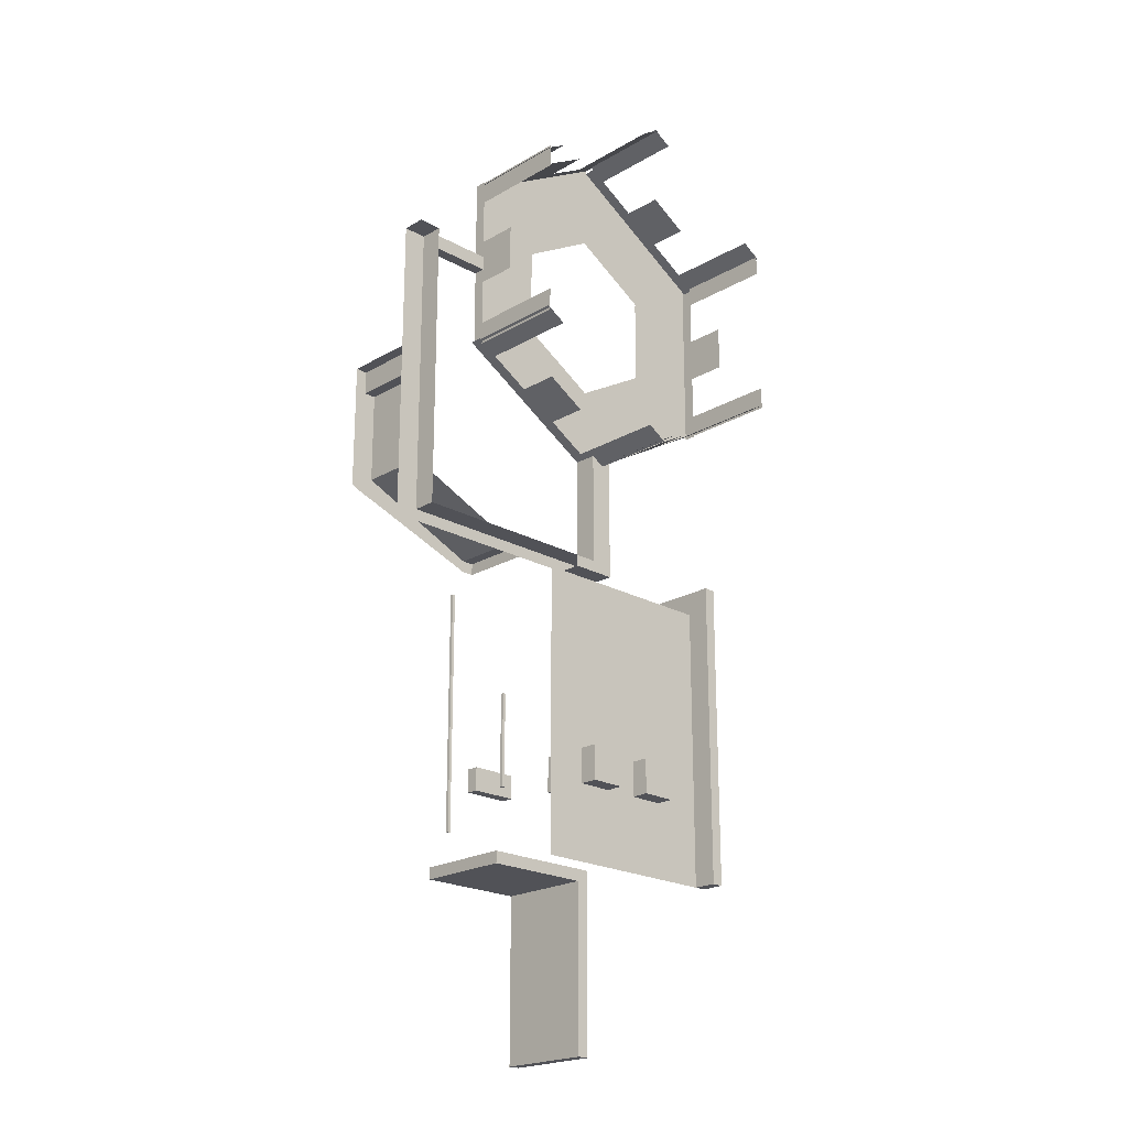
<metadata>
{"format":"obj","ext":"obj","renderer":"f3d","projection":"perspective","resolution":1024,"background":"white","views":[{"elev":-21.5,"azim":-44.2,"up":"+Z"}]}
</metadata>
<code>
g Combined Mesh (root: scene) 10
v 4 -4 13
v 4 -4 62
v -30 -4 13
v -30 -4 62
v -18 0 13
v -20 0 13
v -18 16 13
v -20 16 13
v -20 0 11
v -20 0 -17
v -20 16 11
v -20 16 -17
v -20 0 -17
v -18 0 -17
v -20 16 -17
v -18 16 -17
v -18 0 -17
v -18 0 11
v -18 16 -17
v -18 16 11
v -18 16 11
v -20 16 11
v -18 16 -17
v -20 16 -17
v -18 0 -17
v -20 0 -17
v -18 0 11
v -20 0 11
v -18 0 13
v -20 0 13
v -18 16 13
v -18 0 13
v -38 0 11
v -38 16 11
v -38 0 13
v -38 16 13
v -20 16 13
v -18 16 13
v -20 0 11
v -20 16 11
v -38 0 11
v -38 16 11
v -38 0 13
v -38 0 11
v -38 16 11
v -38 16 13
v -38 16 13
v -38 0 13
v 6 -4 66
v 4 -4 66
v 6 4 66
v 4 4 66
v 4 -4 66
v 4 -4 62
v 4 4 66
v 4 4 62
v 4 -4 62
v 6 -4 62
v 4 4 62
v 6 4 62
v 6 -4 62
v 6 -4 66
v 6 4 62
v 6 4 66
v 6 4 66
v 4 4 66
v 6 4 62
v 4 4 62
v 6 -8 62
v 4 -8 62
v 6 -8 66
v 4 -8 66
v 6 -4 13
v 4 -4 13
v 6 -8 13
v 4 -8 13
v 6 -8 66
v 6 -8 62
v 4 -8 62
v 4 -8 66
v 4 -8 66
v 6 -8 66
v 6 -4 62
v 4 -4 62
v 6 -4 13
v 4 -4 13
v 6 -8 13
v 6 -4 13
v 4 -4 13
v 4 -8 13
v 4 -8 13
v 6 -8 13
v 9.892 -15 135.4
v 9.892 2 135.4
v 13.36 -15 133.4
v 13.36 2 133.4
v 2.964 -5 96.62
v 2.964 2 96.62
v -3.964 -5 92.62
v -3.964 2 92.62
v 2.964 4 96.62
v -3.964 4 92.62
v 12.49 2 102.1
v 12.49 4 102.1
v -14.52 4 86.52
v -14.51 2 86.53
v -5.951 4 107.1
v -8.982 4 105.3
v -3.964 4 92.62
v 2.964 4 96.62
v 12.49 4 102.1
v -0.7548 4 110.1
v -8.982 4 105.3
v -14.26 4 102.3
v -3.964 4 92.62
v -14.52 4 86.52
v -5 -7 32
v -11 -7 32
v -5 4 32
v -11 4 32
v -11 -7 32
v -11 -7 26
v -11 4 32
v -11 4 26
v -11 -7 26
v -5 -7 26
v -11 4 26
v -5 4 26
v -5 -7 26
v -5 -7 32
v -5 4 26
v -5 4 32
v -5 4 32
v -11 4 32
v -5 4 26
v -11 4 26
v -5 -7 26
v -11 -7 26
v -5 -7 32
v -11 -7 32
v 13 -5 122
v 13 2 122
v 13 -5 114
v 13 2 114
v 13 4 122
v 13 4 114
v 13 2 133
v 13 4 133
v 13 4 101.8
v 13 2 101.8
v -0.5 4 119.5
v -0.5 4 116
v 13 4 114
v 13 4 122
v 13 4 133
v -0.5 4 125.5
v -0.5 4 116
v -0.5001 4 109.9
v 13 4 114
v 13 4 101.8
v -16 0 88
v -16 0 66
v -16 4 88
v -16 4 66
v -12 0 66
v -12 0 88
v -12 4 66
v -12 4 88
v -12 0 88
v -14 0 87
v -14 4 87
v -12 4 88
v -14 0 87
v -16 0 88
v -16 4 88
v -14 4 87
v -16 4 66
v -14 0 66
v -14 4 66
v -16 0 66
v -12 0 66
v -12 4 66
v -14 4 66
v -12 4 66
v -12 4 88
v -14 4 87
v -16 4 66
v -16 4 88
v -12 0 88
v -14 0 66
v -14 0 87
v -12 0 66
v -16 0 66
v -16 0 88
v -11.07 1.475 49.83
v -16.93 1.475 49.83
v -11.07 1.475 48.99
v -16.93 1.475 48.99
v -11.07 0 48.27
v -16.93 0 48.27
v -11.07 0 49.83
v -16.93 0 49.83
v -11.07 0 51.47
v -16.93 0 51.47
v -16.93 0.8778 51.47
v -11.07 0.8778 51.47
v -11.07 0.8778 49.83
v -16.93 0.8778 49.83
v -16.93 1.475 49.83
v -11.07 1.475 49.83
v -16.93 0.8778 49.83
v -16.93 0 49.83
v -16.93 0.3874 48.27
v -16.93 0 48.27
v -16.93 1.475 49.83
v -16.93 1.475 48.99
v -16.93 0.3874 48.27
v -11.07 0 48.27
v -11.07 0.3874 48.27
v -16.93 0 48.27
v -16.93 1.475 48.99
v -11.07 0.3874 48.27
v -11.07 1.475 48.99
v -16.93 0.3874 48.27
v -11.07 0.3874 48.27
v -11.07 0 48.27
v -11.07 0 49.83
v -11.07 0.8778 49.83
v -11.07 1.475 48.99
v -11.07 1.475 49.83
v -11.07 0 51.47
v -16.93 0 51.47
v -16.93 0 51.47
v -16.93 0.8778 51.47
v -11.07 0.8778 51.47
v -11.07 0 51.47
v -16.93 0.8778 49.83
v -11.07 0.8778 49.83
v -16.93 0.8778 51.47
v -11.07 0.8778 51.47
v -33 18 62
v -32.5 18 62
v -33 17.5 62
v -32.5 17.5 62
v -32.5 18 62
v -32.5 18 19.98
v -32.5 17.5 62
v -32.5 17.5 19.98
v -32.5 18 19.98
v -33 18 19.98
v -32.5 17.5 19.98
v -33 17.5 19.98
v -33 18 19.98
v -33 18 62
v -33 17.5 19.98
v -33 17.5 62
v -33 17.5 62
v -32.5 17.5 62
v -33 17.5 19.98
v -32.5 17.5 19.98
v -33 18 19.98
v -32.5 18 19.98
v -33 18 62
v -32.5 18 62
v 13 -15 106
v 13 2 106
v 13 -15 102
v 13 2 102
v -16 0 68
v -20 0 68
v -16 4 68
v -20 4 68
v -20 0 66
v -16 0 66
v -20 4 66
v -16 4 66
v -16 0 66
v -16 0 68
v -16 4 66
v -16 4 68
v -16 4 68
v -20 4 68
v -16 4 66
v -20 4 66
v -16 0 66
v -20 0 66
v -16 0 68
v -20 0 68
v -53 4 68
v -53 0 68
v -53 4 66
v -53 4 68
v -53 4 119
v -53 0 119
v -57 4 119
v -57 0 119
v -57 4 66
v -57 4 68
v -53 4 68
v -53 0 68
v -53 4 119
v -53 0 119
v -57 4 119
v -53 4 119
v -24.04 -5 92.62
v -24.04 2 92.62
v -30.96 -5 96.62
v -30.96 2 96.62
v -24.04 4 92.62
v -30.96 4 96.62
v -14.51 2 87.12
v -14.51 4 87.12
v -41.52 4 102.7
v -41.51 2 102.7
v -19.45 4 105.6
v -22.48 4 107.3
v -30.96 4 96.62
v -24.04 4 92.62
v -14.51 4 87.12
v -14.25 4 102.6
v -22.48 4 107.3
v -27.76 4 110.4
v -30.96 4 96.62
v -41.52 4 102.7
v -3.964 -5 143.4
v -3.964 2 143.4
v 2.964 -5 139.4
v 2.964 2 139.4
v -3.964 4 143.4
v 2.964 4 139.4
v -13.49 2 148.9
v -13.49 4 148.9
v 13.52 4 133.3
v 13.51 2 133.3
v -8.549 4 130.4
v -5.518 4 128.7
v 2.964 4 139.4
v -3.964 4 143.4
v -13.49 4 148.9
v -13.75 4 133.4
v -5.518 4 128.7
v -0.2401 4 125.6
v 2.964 4 139.4
v 13.52 4 133.3
v -17 -7 32
v -23 -7 32
v -17 4 32
v -23 4 32
v -23 -7 32
v -23 -7 26
v -23 4 32
v -23 4 26
v -23 -7 26
v -17 -7 26
v -23 4 26
v -17 4 26
v -17 -7 26
v -17 -7 32
v -17 4 26
v -17 4 32
v -17 4 32
v -23 4 32
v -17 4 26
v -23 4 26
v -17 -7 26
v -23 -7 26
v -17 -7 32
v -23 -7 32
v 13.36 -15 102.6
v 13.36 2 102.6
v 9.892 -15 100.6
v 9.892 2 100.6
v -13.64 -15 86.62
v -13.64 2 86.62
v -17.11 -15 88.62
v -17.11 2 88.62
v -41.36 -15 133.4
v -41.36 2 133.4
v -37.89 -15 135.4
v -37.89 2 135.4
v -18 0 54
v -10 0 54
v -18 0.25 54
v -10 0.25 54
v -18 0.25 54
v -10 0.25 54
v -18 0.25 54.5
v -10 0.25 54.5
v -18 0.25 54.5
v -10 0.25 54.5
v -18 0.5 54.5
v -10 0.5 54.5
v -18 0.5 54.5
v -10 0.5 54.5
v -18 0.5 55
v -10 0.5 55
v -18 0.5 55
v -10 0.5 55
v -18 0.75 55
v -10 0.75 55
v -18 0.75 55
v -10 0.75 55
v -18 0.75 55.5
v -10 0.75 55.5
v -18 0.75 55.5
v -10 0.75 55.5
v -18 1 55.5
v -10 1 55.5
v -18 1 55.5
v -10 1 55.5
v -18 1 56
v -10 1 56
v -18 1 56
v -10 1 56
v -18 1.25 56
v -10 1.25 56
v -18 1.25 56
v -10 1.25 56
v -18 1.25 56.5
v -10 1.25 56.5
v -18 1.25 56.5
v -10 1.25 56.5
v -18 1.5 56.5
v -10 1.5 56.5
v -18 1.5 56.5
v -10 1.5 56.5
v -18 1.5 57
v -10 1.5 57
v -18 1.5 57
v -10 1.5 57
v -18 1.75 57
v -10 1.75 57
v -18 1.75 57
v -10 1.75 57
v -18 1.75 57.5
v -10 1.75 57.5
v -18 1.75 57.5
v -10 1.75 57.5
v -18 2 57.5
v -10 2 57.5
v -18 2 57.5
v -10 2 57.5
v -18 2 58
v -10 2 58
v -18 2 58
v -10 2 58
v -18 2.25 58
v -10 2.25 58
v -18 2.25 58
v -10 2.25 58
v -18 2.25 58.5
v -10 2.25 58.5
v -18 2.25 58.5
v -10 2.25 58.5
v -18 2.5 58.5
v -10 2.5 58.5
v -18 2.5 58.5
v -10 2.5 58.5
v -18 2.5 59
v -10 2.5 59
v -18 2.5 59
v -10 2.5 59
v -18 2.75 59
v -10 2.75 59
v -18 2.75 59
v -10 2.75 59
v -18 2.75 59.5
v -10 2.75 59.5
v -18 2.75 59.5
v -10 2.75 59.5
v -18 3 59.5
v -10 3 59.5
v -18 3 59.5
v -10 3 59.5
v -18 3 60
v -10 3 60
v -18 3 60
v -10 3 60
v -18 3.25 60
v -10 3.25 60
v -18 3.25 60
v -10 3.25 60
v -18 3.25 60.5
v -10 3.25 60.5
v -18 3.25 60.5
v -10 3.25 60.5
v -18 3.5 60.5
v -10 3.5 60.5
v -18 3.5 60.5
v -10 3.5 60.5
v -18 3.5 61
v -10 3.5 61
v -18 3.5 61
v -10 3.5 61
v -18 3.75 61
v -10 3.75 61
v -18 3.75 61
v -10 3.75 61
v -18 3.75 61.5
v -10 3.75 61.5
v -18 3.75 61.5
v -10 3.75 61.5
v -18 4 61.5
v -10 4 61.5
v -18 4 61.5
v -10 4 61.5
v -18 4 62
v -10 4 62
v -10 0 54
v -10 0 54.5
v -10 0.25 54
v -10 0.25 54.5
v -10 0 55
v -10 0.5 55
v -10 0.5 54.5
v -10 0 55.5
v -10 0.75 55.5
v -10 0.75 55
v -10 0 56
v -10 1 56
v -10 1 55.5
v -10 0 56.5
v -10 1.25 56.5
v -10 1.25 56
v -10 0 57
v -10 1.5 57
v -10 1.5 56.5
v -10 0 57.5
v -10 1.75 57.5
v -10 1.75 57
v -10 0 58
v -10 2 58
v -10 2 57.5
v -10 0 58.5
v -10 2.25 58.5
v -10 2.25 58
v -10 0 59
v -10 2.5 59
v -10 2.5 58.5
v -10 0 59.5
v -10 2.75 59.5
v -10 2.75 59
v -10 0 60
v -10 3 60
v -10 3 59.5
v -10 0 60.5
v -10 3.25 60.5
v -10 3.25 60
v -10 0 61
v -10 3.5 61
v -10 3.5 60.5
v -10 0 61.5
v -10 3.75 61.5
v -10 3.75 61
v -10 0 62
v -10 4 62
v -10 4 61.5
v -18 0.25 54
v -18 0 54.5
v -18 0 54
v -18 0.25 54.5
v -18 0 55
v -18 0.5 55
v -18 0.5 54.5
v -18 0 55.5
v -18 0.75 55.5
v -18 0.75 55
v -18 0 56
v -18 1 56
v -18 1 55.5
v -18 0 56.5
v -18 1.25 56.5
v -18 1.25 56
v -18 0 57
v -18 1.5 57
v -18 1.5 56.5
v -18 0 57.5
v -18 1.75 57.5
v -18 1.75 57
v -18 0 58
v -18 2 58
v -18 2 57.5
v -18 0 58.5
v -18 2.25 58.5
v -18 2.25 58
v -18 0 59
v -18 2.5 59
v -18 2.5 58.5
v -18 0 59.5
v -18 2.75 59.5
v -18 2.75 59
v -18 0 60
v -18 3 60
v -18 3 59.5
v -18 0 60.5
v -18 3.25 60.5
v -18 3.25 60
v -18 0 61
v -18 3.5 61
v -18 3.5 60.5
v -18 0 61.5
v -18 3.75 61.5
v -18 3.75 61
v -18 0 62
v -18 4 62
v -18 4 61.5
v -10 0 62
v -18 0 62
v -10 4 62
v -18 4 62
v -12 2 49.56
v -16 2 49.56
v -12 2 48.56
v -16 2 48.56
v -12 0 47.56
v -16 0 47.56
v -12 0 49.56
v -16 0 49.56
v -12 0 49.56
v -16 0 49.56
v -16 1 49.56
v -12 1 49.56
v -16 2 49.56
v -12 2 49.56
v -16 1 49.56
v -16 0 49.56
v -16 0.5096 47.56
v -16 0 47.56
v -16 2 49.56
v -16 2 48.56
v -16 0.5096 47.56
v -12 0 47.56
v -12 0.5096 47.56
v -16 0 47.56
v -16 2 48.56
v -12 0.5096 47.56
v -12 2 48.56
v -16 0.5096 47.56
v -12 0.5096 47.56
v -12 0 47.56
v -12 0 49.56
v -12 1 49.56
v -12 2 48.56
v -12 2 49.56
v -41 -15 130
v -41 2 130
v -41 -15 134
v -41 2 134
v -14.36 -15 149.4
v -14.36 2 149.4
v -10.89 -15 147.4
v -10.89 2 147.4
v -41 -15 102
v -41 2 102
v -41 -15 106
v -41 2 106
v 13 -15 134
v 13 2 134
v 13 -15 130
v 13 2 130
v -37.89 -15 100.6
v -37.89 2 100.6
v -41.36 -15 102.6
v -41.36 2 102.6
v -10.89 -15 88.62
v -10.89 2 88.62
v -14.36 -15 86.62
v -14.36 2 86.62
v -30.96 -5 139.4
v -30.96 2 139.4
v -24.04 -5 143.4
v -24.04 2 143.4
v -30.96 4 139.4
v -24.04 4 143.4
v -40.49 2 133.9
v -40.49 4 133.9
v -13.48 4 149.5
v -13.49 2 149.5
v -22.05 4 128.9
v -19.02 4 130.7
v -24.04 4 143.4
v -30.96 4 139.4
v -40.49 4 133.9
v -27.25 4 125.9
v -19.02 4 130.7
v -13.74 4 133.7
v -24.04 4 143.4
v -13.48 4 149.5
v -41 -5 114
v -41 2 114
v -41 -5 122
v -41 2 122
v -41 4 114
v -41 4 122
v -41 2 103
v -41 4 103
v -41 4 134.2
v -41 2 134.2
v -27.5 4 116.5
v -27.5 4 120
v -41 4 122
v -41 4 114
v -41 4 103
v -27.5 4 110.5
v -27.5 4 120
v -27.5 4 126.1
v -41 4 122
v -41 4 134.2
v -30 16 27
v -30 14 27
v -22 16 27
v -22 14 27
v -30 14 31
v -30 16 31
v -22 14 31
v -22 16 31
v -30 14 27
v -30 16 27
v -30 14 31
v -30 16 31
v -22 14 27
v -30 14 27
v -22 14 31
v -30 14 31
v -30 16 27
v -22 16 27
v -30 16 31
v -22 16 31
v -22 16 27
v -22 14 27
v -22 16 31
v -22 14 31
v -17.11 -15 147.4
v -17.11 2 147.4
v -13.64 -15 149.4
v -13.64 2 149.4
v -41 2 119
v -53 2 119
v -41 4 119
v -53 4 119
v -53 2 116.5
v -41 2 116.5
v -53 4 116.5
v -41 4 116.5
v -41 4 119
v -53 4 119
v -41 4 116.5
v -53 4 116.5
v -41 2 116.5
v -53 2 116.5
v -41 2 119
v -53 2 119
v -31 7 42
v -30.5 7 42
v -31 6.5 42
v -30.5 6.5 42
v -30.5 7 42
v -30.5 7 25.98
v -30.5 6.5 42
v -30.5 6.5 25.98
v -30.5 7 25.98
v -31 7 25.98
v -30.5 6.5 25.98
v -31 6.5 25.98
v -31 7 25.98
v -31 7 42
v -31 6.5 25.98
v -31 6.5 42
v -31 6.5 42
v -30.5 6.5 42
v -31 6.5 25.98
v -30.5 6.5 25.98
v -31 7 25.98
v -30.5 7 25.98
v -31 7 42
v -30.5 7 42
v -30 4 68
v -32 4 68
v -30 16 68
v -32 16 68
v -30 4 66
v -30 4 68
v -30 16 66
v -30 16 68
v -30 16 68
v -32 16 68
v -30 16 66
v -32 16 66
v -53 16 76.98
v -52.93 16 73.43
v -53 4 76.98
v -32 16 68
v -32 4 68
v -53 16 76.98
v -53 4 92.5
v -53 16 76.98
v -53 4 76.98
v -53 16 92.5
v -55 16 74.09
v -52.93 16 73.43
v -53 16 76.98
v -55 16 76.98
v -57 16 74.98
v -57 16 76.98
v -57 16 76.98
v -55 16 76.98
v -55 16 92.5
v -57 16 92.5
v -53 16 76.98
v -53 16 92.5
v -55 4 92.5
v -53 16 92.5
v -53 4 92.5
v -55 16 92.5
v -55 16 96.5
v -57 16 92.5
v -55 16 92.5
v -57 16 96.5
v -55 4 96.5
v -55 16 92.5
v -55 4 92.5
v -55 16 96.5
v -57 4 96.5
v -55 16 96.5
v -55 4 96.5
v -57 16 96.5
g Combined Mesh (root: scene) 10_0
f 3 2 1
f 3 4 2
g Combined Mesh (root: scene) 10_1
f 7 6 5
f 7 8 6
f 11 10 9
f 11 12 10
f 15 14 13
f 15 16 14
f 19 18 17
f 19 20 18
f 23 22 21
f 23 24 22
f 27 26 25
f 27 28 26
f 29 28 27
f 29 30 28
f 31 18 20
f 31 32 18
f 35 34 33
f 35 36 34
f 37 21 22
f 37 38 21
f 41 40 39
f 41 42 40
f 43 28 30
f 43 44 28
f 45 37 22
f 45 46 37
f 47 6 8
f 47 48 6
g Combined Mesh (root: scene) 10_2
f 51 50 49
f 51 52 50
f 55 54 53
f 55 56 54
f 59 58 57
f 59 60 58
f 63 62 61
f 63 64 62
f 67 66 65
f 67 68 66
f 71 70 69
f 71 72 70
f 75 74 73
f 75 76 74
f 77 61 62
f 77 78 61
f 79 53 54
f 79 80 53
f 81 49 50
f 81 82 49
f 85 84 83
f 85 86 84
f 87 61 78
f 87 88 61
f 89 79 54
f 89 90 79
f 91 69 70
f 91 92 69
g Combined Mesh (root: scene) 10_3
g Combined Mesh (root: scene) 10_4
f 95 94 93
f 95 96 94
g Combined Mesh (root: scene) 10_5
g Combined Mesh (root: scene) 10_6
f 99 98 97
f 99 100 98
f 98 100 101
f 100 102 101
f 98 101 103
f 101 104 103
f 102 100 105
f 100 106 105
f 109 108 107
f 110 109 107
f 110 112 111
f 110 107 112
f 115 114 113
f 116 114 115
g Combined Mesh (root: scene) 10_7
g Combined Mesh (root: scene) 10_8
f 119 118 117
f 119 120 118
f 123 122 121
f 123 124 122
f 127 126 125
f 127 128 126
f 131 130 129
f 131 132 130
f 135 134 133
f 135 136 134
f 139 138 137
f 139 140 138
g Combined Mesh (root: scene) 10_9
g Combined Mesh (root: scene) 10_10
f 143 142 141
f 143 144 142
f 142 144 145
f 144 146 145
f 142 145 147
f 145 148 147
f 146 144 149
f 144 150 149
f 153 152 151
f 154 153 151
f 154 156 155
f 154 151 156
f 159 158 157
f 160 158 159
g Combined Mesh (root: scene) 10_11
g Combined Mesh (root: scene) 10_12
f 163 162 161
f 163 164 162
f 167 166 165
f 167 168 166
f 171 170 169
f 171 169 172
f 175 174 173
f 175 173 176
f 179 178 177
f 178 180 177
f 182 181 179
f 181 178 179
f 185 184 183
f 185 183 186
f 186 183 187
f 186 187 188
f 191 190 189
f 190 192 189
f 194 193 191
f 193 190 191
g Combined Mesh (root: scene) 10_13
g Combined Mesh (root: scene) 10_14
f 197 196 195
f 197 198 196
f 201 200 199
f 201 202 200
f 205 204 203
f 205 203 206
f 209 208 207
f 209 207 210
f 213 212 211
f 213 214 212
f 216 211 215
f 216 213 211
f 219 218 217
f 218 220 217
f 223 222 221
f 222 224 221
f 227 226 225
f 228 227 225
f 228 225 229
f 230 228 229
f 231 202 201
f 231 232 202
f 233 211 212
f 233 234 211
f 235 227 228
f 235 236 227
f 239 238 237
f 239 240 238
g Combined Mesh (root: scene) 10_15
g Combined Mesh (root: scene) 10_16
f 243 242 241
f 243 244 242
f 247 246 245
f 247 248 246
f 251 250 249
f 251 252 250
f 255 254 253
f 255 256 254
f 259 258 257
f 259 260 258
f 263 262 261
f 263 264 262
g Combined Mesh (root: scene) 10_17
g Combined Mesh (root: scene) 10_18
f 267 266 265
f 267 268 266
g Combined Mesh (root: scene) 10_19
g Combined Mesh (root: scene) 10_20
f 271 270 269
f 271 272 270
f 275 274 273
f 275 276 274
f 279 278 277
f 279 280 278
f 283 282 281
f 283 284 282
f 287 286 285
f 287 288 286
f 289 270 272
f 289 290 270
f 291 282 284
f 291 292 282
f 295 294 293
f 295 296 294
f 297 292 291
f 297 298 292
f 301 300 299
f 301 302 300
f 303 292 298
f 303 304 292
g Combined Mesh (root: scene) 10_21
g Combined Mesh (root: scene) 10_22
f 307 306 305
f 307 308 306
f 306 308 309
f 308 310 309
f 306 309 311
f 309 312 311
f 310 308 313
f 308 314 313
f 317 316 315
f 318 317 315
f 318 320 319
f 318 315 320
f 323 322 321
f 324 322 323
g Combined Mesh (root: scene) 10_23
g Combined Mesh (root: scene) 10_24
f 327 326 325
f 327 328 326
f 326 328 329
f 328 330 329
f 326 329 331
f 329 332 331
f 330 328 333
f 328 334 333
f 337 336 335
f 338 337 335
f 338 340 339
f 338 335 340
f 343 342 341
f 344 342 343
g Combined Mesh (root: scene) 10_25
g Combined Mesh (root: scene) 10_26
f 347 346 345
f 347 348 346
f 351 350 349
f 351 352 350
f 355 354 353
f 355 356 354
f 359 358 357
f 359 360 358
f 363 362 361
f 363 364 362
f 367 366 365
f 367 368 366
g Combined Mesh (root: scene) 10_27
g Combined Mesh (root: scene) 10_28
f 371 370 369
f 371 372 370
g Combined Mesh (root: scene) 10_29
g Combined Mesh (root: scene) 10_30
f 375 374 373
f 375 376 374
g Combined Mesh (root: scene) 10_31
g Combined Mesh (root: scene) 10_32
f 379 378 377
f 379 380 378
g Combined Mesh (root: scene) 10_33
g Combined Mesh (root: scene) 10_34
f 383 382 381
f 383 384 382
f 387 386 385
f 387 388 386
f 391 390 389
f 391 392 390
f 395 394 393
f 395 396 394
f 399 398 397
f 399 400 398
f 403 402 401
f 403 404 402
f 407 406 405
f 407 408 406
f 411 410 409
f 411 412 410
f 415 414 413
f 415 416 414
f 419 418 417
f 419 420 418
f 423 422 421
f 423 424 422
f 427 426 425
f 427 428 426
f 431 430 429
f 431 432 430
f 435 434 433
f 435 436 434
f 439 438 437
f 439 440 438
f 443 442 441
f 443 444 442
f 447 446 445
f 447 448 446
f 451 450 449
f 451 452 450
f 455 454 453
f 455 456 454
f 459 458 457
f 459 460 458
f 463 462 461
f 463 464 462
f 467 466 465
f 467 468 466
f 471 470 469
f 471 472 470
f 475 474 473
f 475 476 474
f 479 478 477
f 479 480 478
f 483 482 481
f 483 484 482
f 487 486 485
f 487 488 486
f 491 490 489
f 491 492 490
f 495 494 493
f 495 496 494
f 499 498 497
f 499 500 498
f 503 502 501
f 503 504 502
f 507 506 505
f 507 508 506
f 511 510 509
f 511 512 510
f 512 513 510
f 512 514 513
f 512 515 514
f 514 516 513
f 514 517 516
f 514 518 517
f 517 519 516
f 517 520 519
f 517 521 520
f 520 522 519
f 520 523 522
f 520 524 523
f 523 525 522
f 523 526 525
f 523 527 526
f 526 528 525
f 526 529 528
f 526 530 529
f 529 531 528
f 529 532 531
f 529 533 532
f 532 534 531
f 532 535 534
f 532 536 535
f 535 537 534
f 535 538 537
f 535 539 538
f 538 540 537
f 538 541 540
f 538 542 541
f 541 543 540
f 541 544 543
f 541 545 544
f 544 546 543
f 544 547 546
f 544 548 547
f 547 549 546
f 547 550 549
f 547 551 550
f 550 552 549
f 550 553 552
f 550 554 553
f 553 555 552
f 553 556 555
f 553 557 556
f 560 559 558
f 559 561 558
f 559 562 561
f 562 563 561
f 563 564 561
f 562 565 563
f 565 566 563
f 566 567 563
f 565 568 566
f 568 569 566
f 569 570 566
f 568 571 569
f 571 572 569
f 572 573 569
f 571 574 572
f 574 575 572
f 575 576 572
f 574 577 575
f 577 578 575
f 578 579 575
f 577 580 578
f 580 581 578
f 581 582 578
f 580 583 581
f 583 584 581
f 584 585 581
f 583 586 584
f 586 587 584
f 587 588 584
f 586 589 587
f 589 590 587
f 590 591 587
f 589 592 590
f 592 593 590
f 593 594 590
f 592 595 593
f 595 596 593
f 596 597 593
f 595 598 596
f 598 599 596
f 599 600 596
f 598 601 599
f 601 602 599
f 602 603 599
f 601 604 602
f 604 605 602
f 605 606 602
f 609 608 607
f 609 610 608
g Combined Mesh (root: scene) 10_35
g Combined Mesh (root: scene) 10_36
f 613 612 611
f 613 614 612
f 617 616 615
f 617 618 616
f 621 620 619
f 621 619 622
f 623 621 622
f 623 622 624
f 627 626 625
f 627 628 626
f 630 625 629
f 630 627 625
f 633 632 631
f 632 634 631
f 637 636 635
f 636 638 635
f 641 640 639
f 642 641 639
f 642 639 643
f 644 642 643
g Combined Mesh (root: scene) 10_37
g Combined Mesh (root: scene) 10_38
f 647 646 645
f 647 648 646
g Combined Mesh (root: scene) 10_39
g Combined Mesh (root: scene) 10_40
f 651 650 649
f 651 652 650
g Combined Mesh (root: scene) 10_41
g Combined Mesh (root: scene) 10_42
f 655 654 653
f 655 656 654
g Combined Mesh (root: scene) 10_43
g Combined Mesh (root: scene) 10_44
f 659 658 657
f 659 660 658
g Combined Mesh (root: scene) 10_45
g Combined Mesh (root: scene) 10_46
f 663 662 661
f 663 664 662
g Combined Mesh (root: scene) 10_47
g Combined Mesh (root: scene) 10_48
f 667 666 665
f 667 668 666
g Combined Mesh (root: scene) 10_49
g Combined Mesh (root: scene) 10_50
f 671 670 669
f 671 672 670
f 670 672 673
f 672 674 673
f 670 673 675
f 673 676 675
f 674 672 677
f 672 678 677
f 681 680 679
f 682 681 679
f 682 684 683
f 682 679 684
f 687 686 685
f 688 686 687
g Combined Mesh (root: scene) 10_51
g Combined Mesh (root: scene) 10_52
f 691 690 689
f 691 692 690
f 690 692 693
f 692 694 693
f 690 693 695
f 693 696 695
f 694 692 697
f 692 698 697
f 701 700 699
f 702 701 699
f 702 704 703
f 702 699 704
f 707 706 705
f 708 706 707
g Combined Mesh (root: scene) 10_53
g Combined Mesh (root: scene) 10_54
f 711 710 709
f 711 712 710
f 715 714 713
f 715 716 714
f 719 718 717
f 719 720 718
f 723 722 721
f 723 724 722
f 727 726 725
f 727 728 726
f 731 730 729
f 731 732 730
g Combined Mesh (root: scene) 10_55
g Combined Mesh (root: scene) 10_56
f 735 734 733
f 735 736 734
g Combined Mesh (root: scene) 10_57
g Combined Mesh (root: scene) 10_58
f 739 738 737
f 739 740 738
f 743 742 741
f 743 744 742
f 747 746 745
f 747 748 746
f 751 750 749
f 751 752 750
g Combined Mesh (root: scene) 10_59
g Combined Mesh (root: scene) 10_60
f 755 754 753
f 755 756 754
f 759 758 757
f 759 760 758
f 763 762 761
f 763 764 762
f 767 766 765
f 767 768 766
f 771 770 769
f 771 772 770
f 775 774 773
f 775 776 774
g Combined Mesh (root: scene) 10_61
g Combined Mesh (root: scene) 10_62
f 779 778 777
f 779 780 778
f 783 782 781
f 783 784 782
f 787 786 785
f 787 788 786
f 786 788 789
f 788 790 789
f 793 792 791
f 792 794 791
f 797 796 795
f 796 798 795
f 801 800 799
f 801 799 802
f 802 799 803
f 802 803 804
f 807 806 805
f 807 805 808
f 810 809 806
f 810 806 807
f 813 812 811
f 812 814 811
f 817 816 815
f 816 818 815
f 821 820 819
f 820 822 819
f 825 824 823
f 824 826 823

</code>
